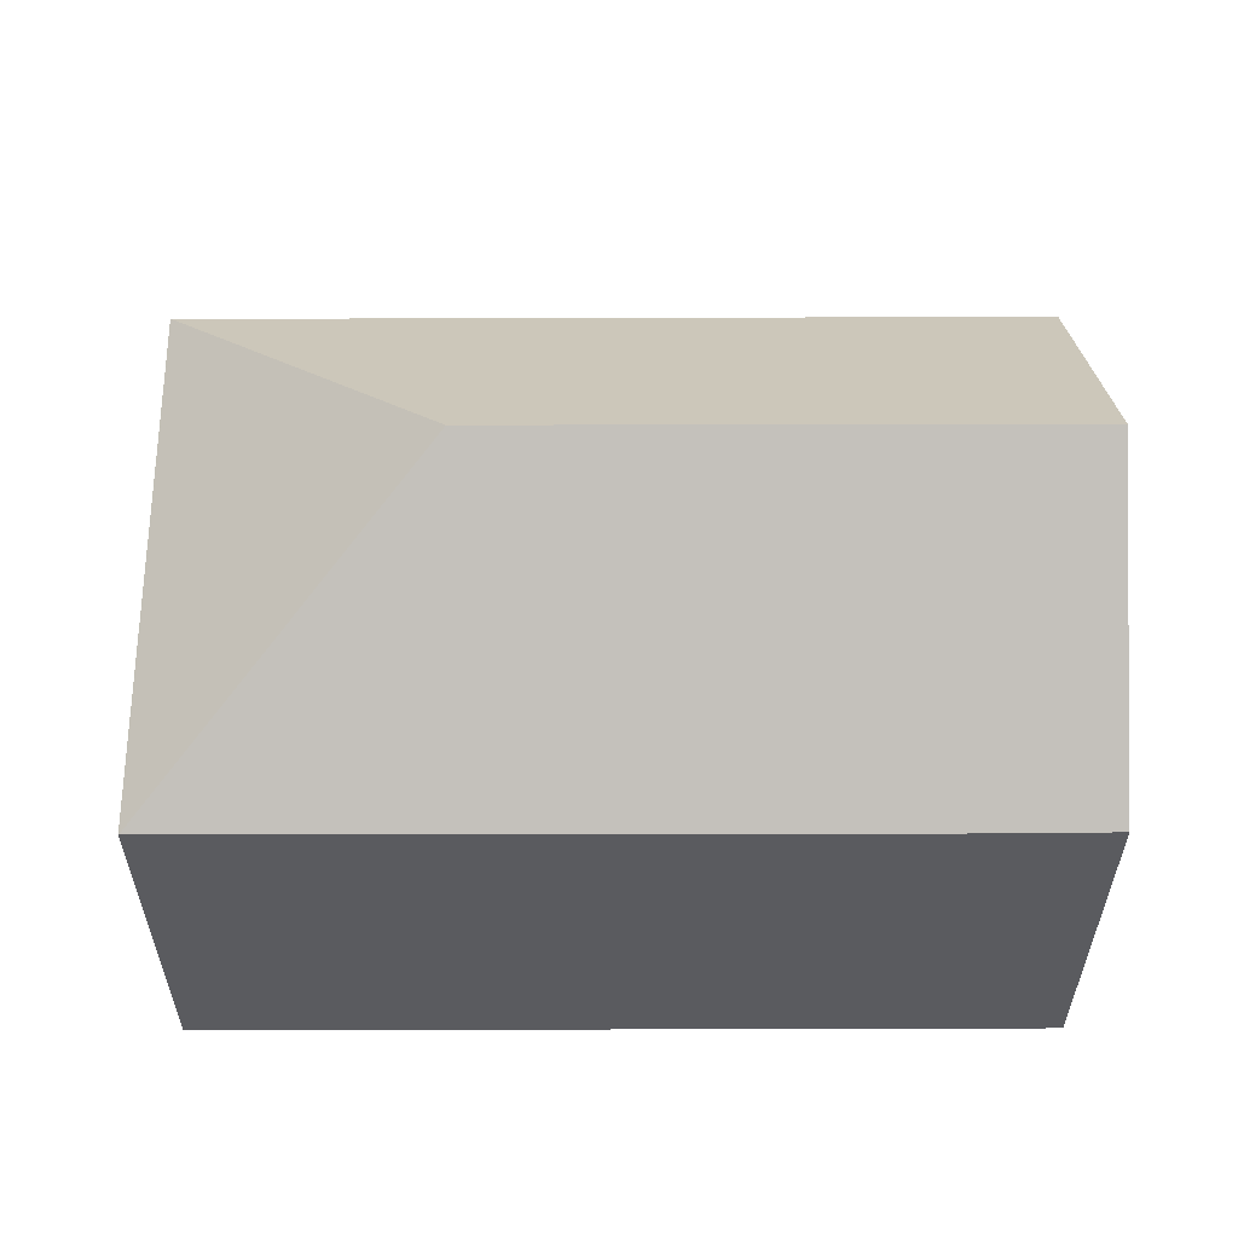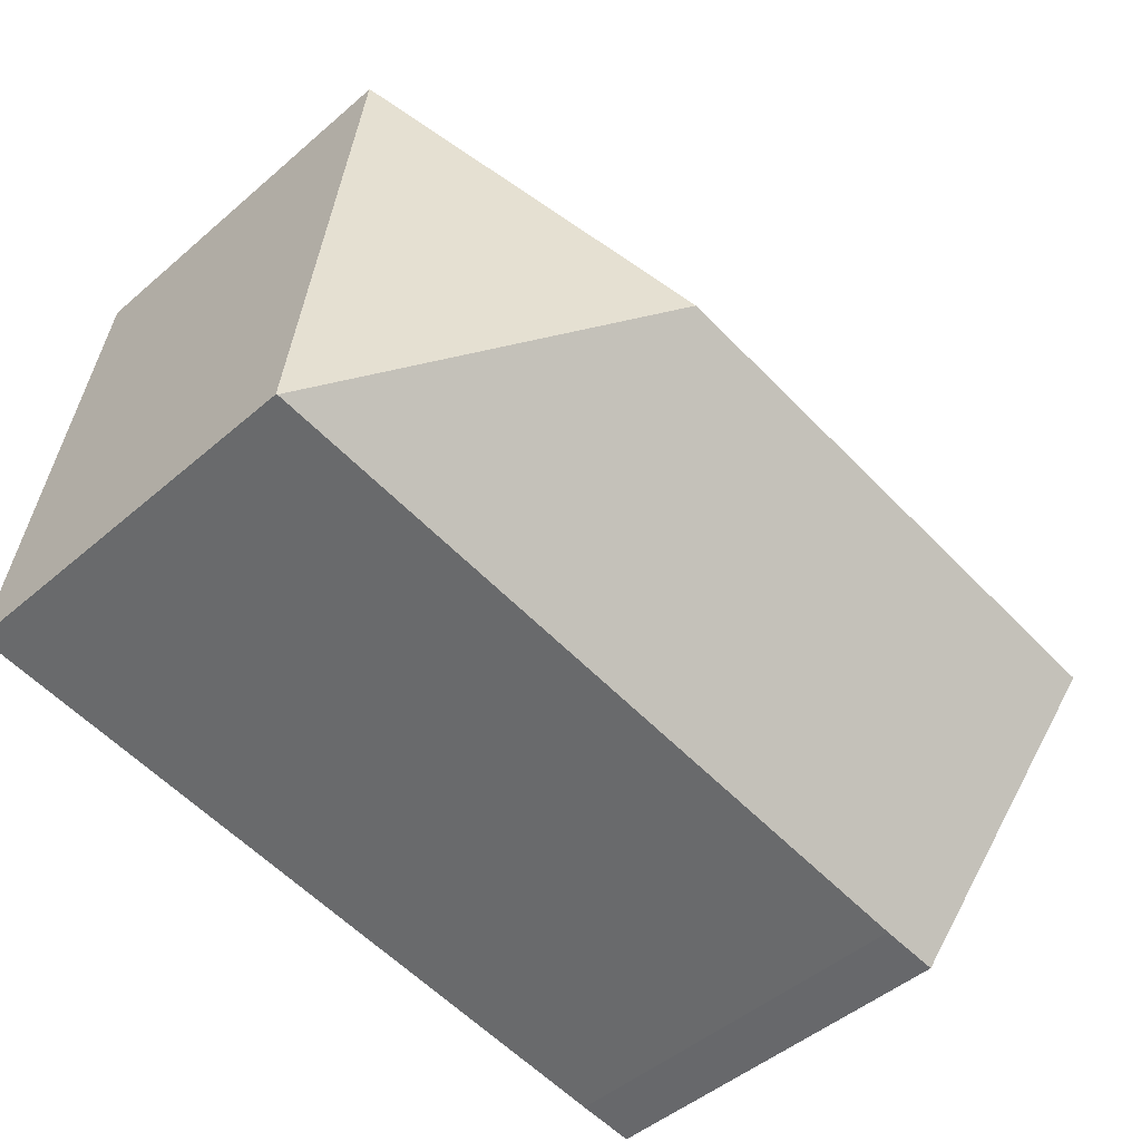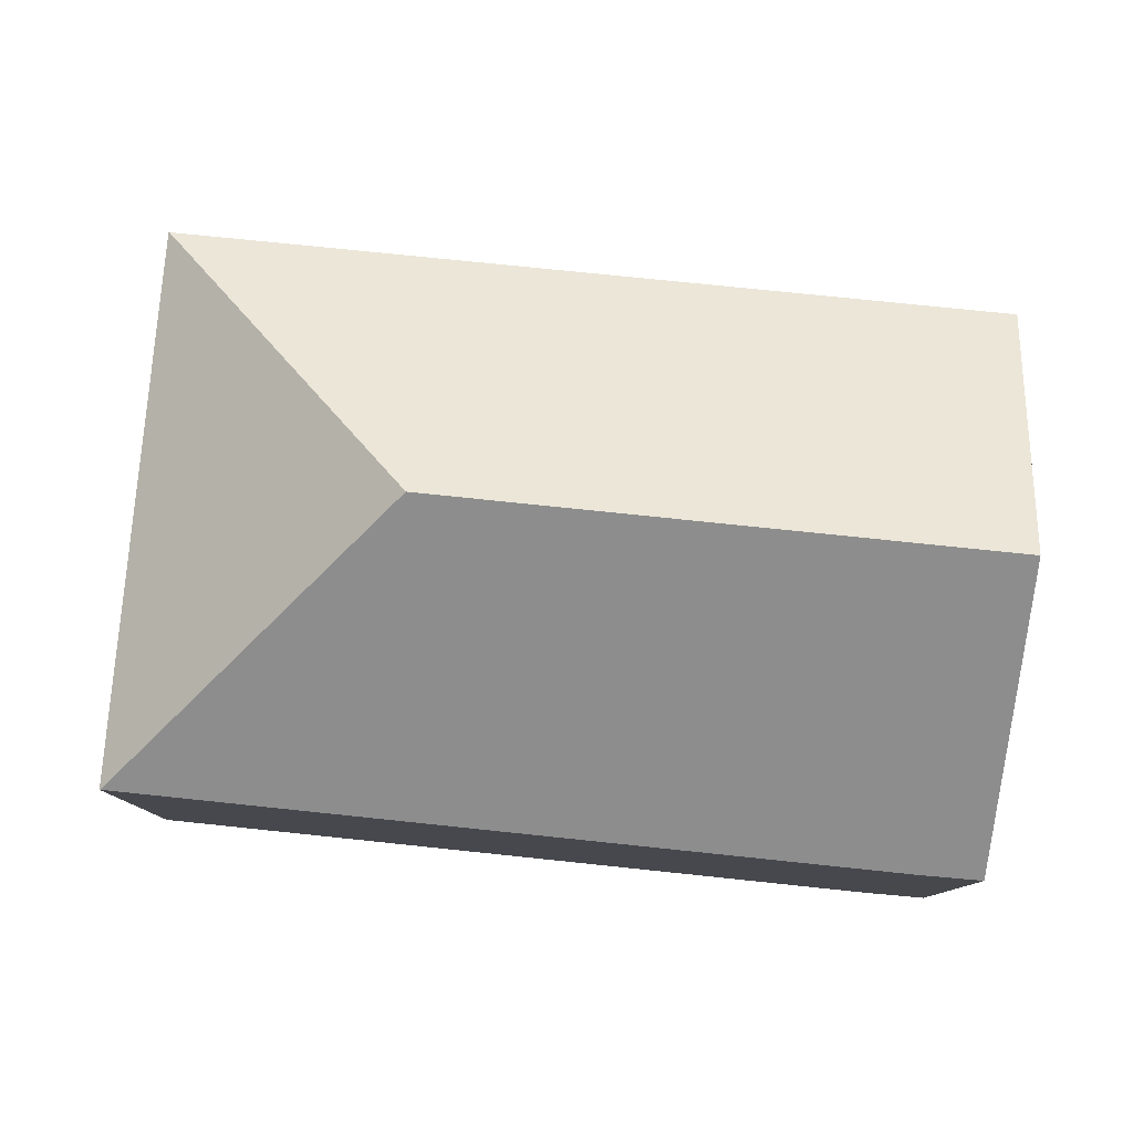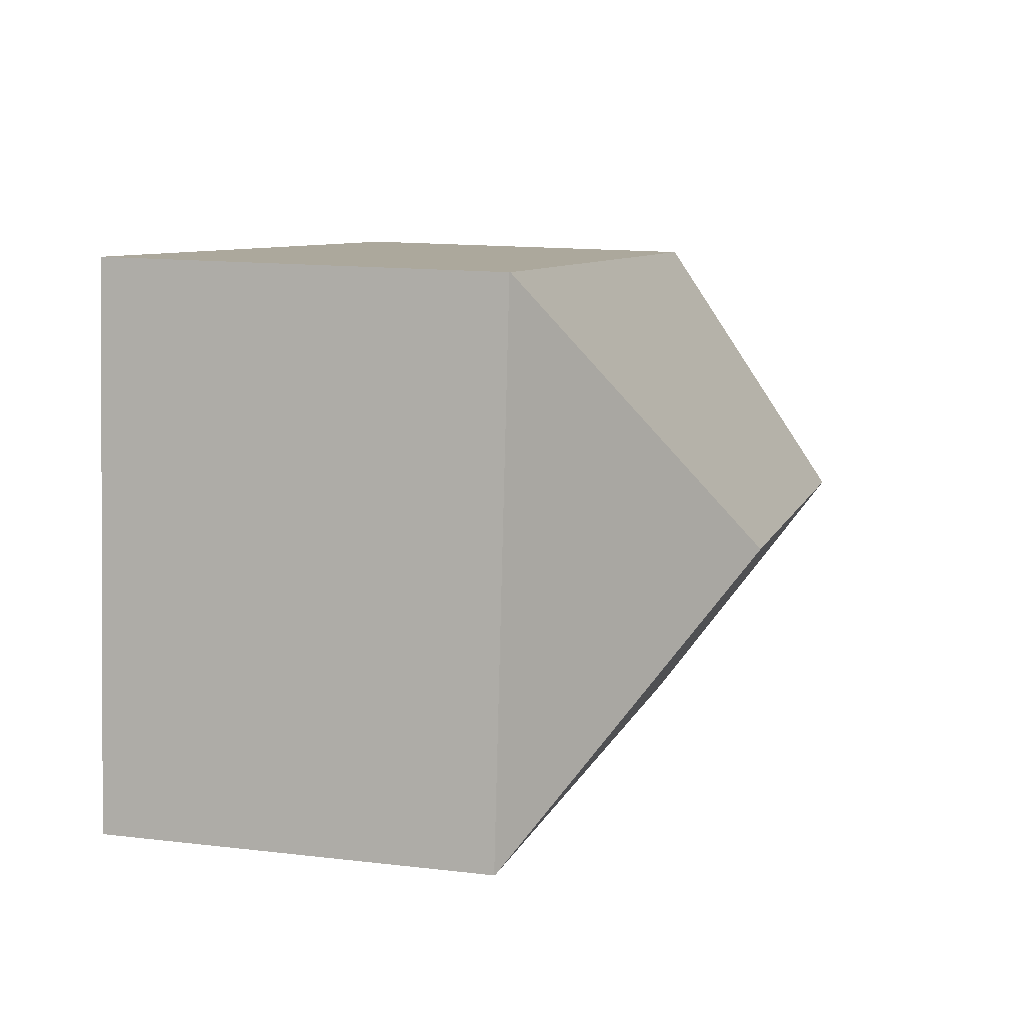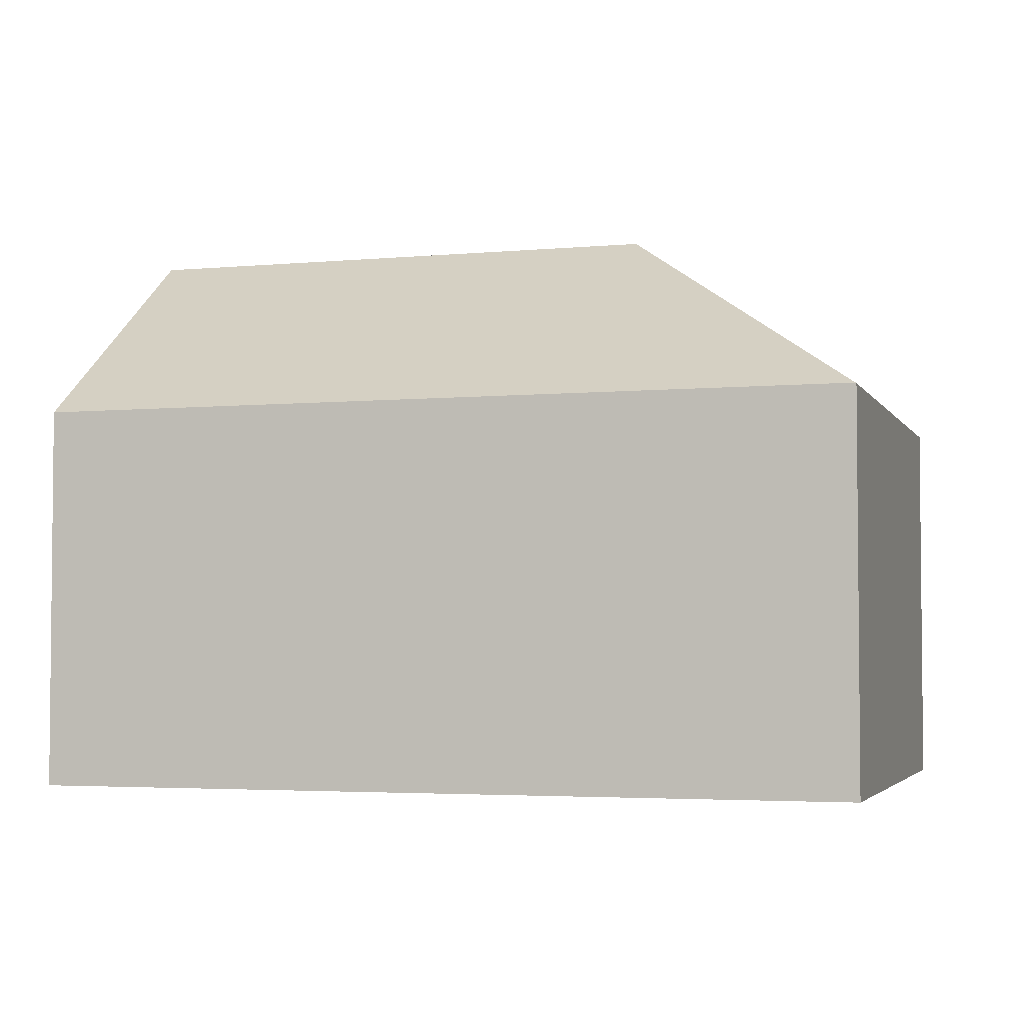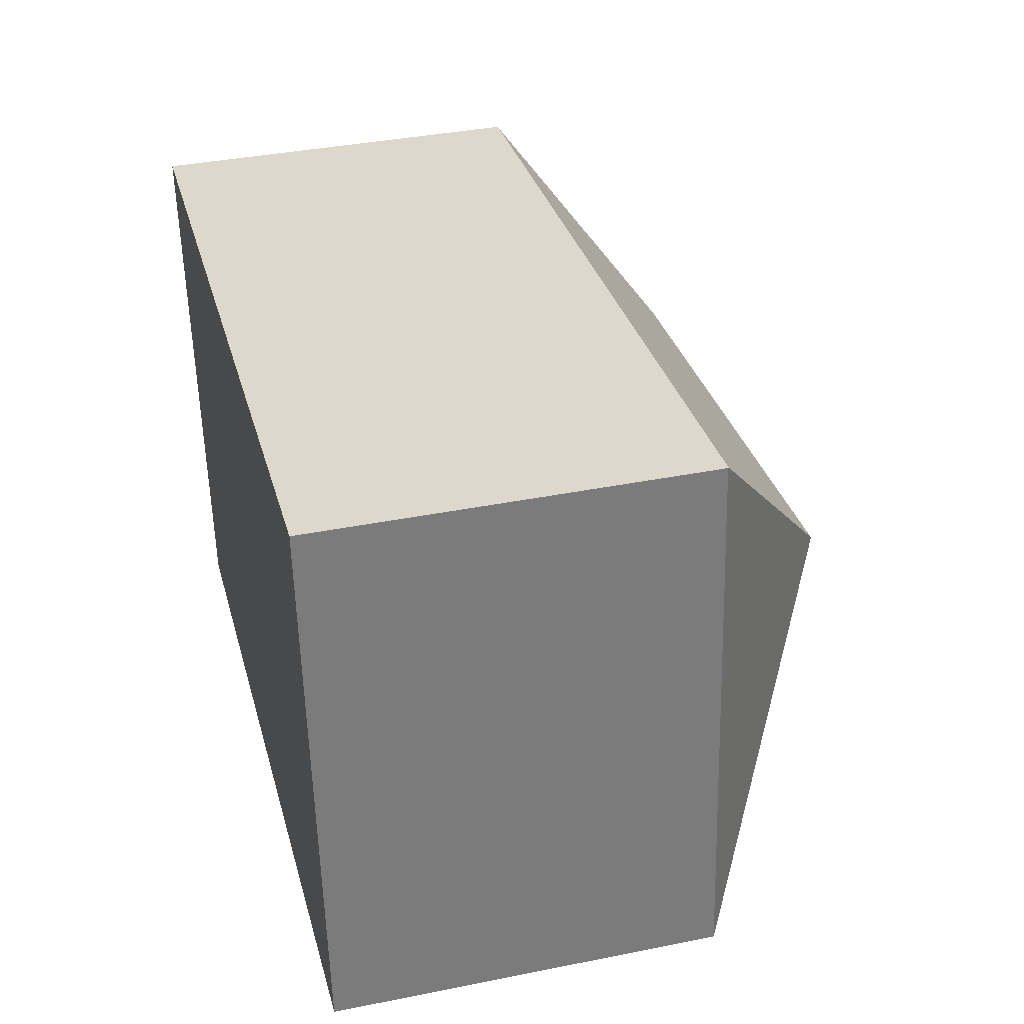
<metadata>
{"format":"obj","ext":"obj","renderer":"f3d","projection":"perspective","resolution":1024,"background":"white","views":[{"elev":56.8,"azim":173.2,"up":"+Y"},{"elev":-48.6,"azim":133.7,"up":"+Z"},{"elev":79.8,"azim":179.2,"up":"+Y"},{"elev":14.7,"azim":104.3,"up":"+Z"},{"elev":-3.5,"azim":10.7,"up":"+Y"},{"elev":37.9,"azim":75.7,"up":"+Z"}]}
</metadata>
<code>
v  17.79 8.303 2.034
v  19 8.301 -9.679
v  17.77 8.316 2.032
v  18.98 8.316 -9.681
v  2.541 8.302 -11.62
v  12.53 12.48 -4.507
v  1.22 8.316 -11.76
v  0.612 12.48 -5.898
v  0 8.286 5.074e-16
v  1.22 7.198e-16 -11.76
v  0.612 3.611e-16 -5.898
v  0 0 0
v  17.77 -1.244e-16 2.032
v  17.79 -1.245e-16 2.034
v  19 5.927e-16 -9.679
v  18.98 5.928e-16 -9.681
v  2.541 7.115e-16 -11.62
g defaultobject
f 1 2 3
f 3 2 4
f 5 6 4
f 6 5 7
f 6 7 8
f 6 3 4
f 9 6 8
f 6 9 3
f 10 8 7
f 8 10 9
f 9 10 11
f 9 11 12
f 12 3 9
f 3 12 13
f 3 13 1
f 1 13 14
f 14 2 1
f 2 14 15
f 2 16 4
f 16 2 15
f 16 5 4
f 5 16 17
f 5 17 7
f 7 17 10
f 13 15 14
f 15 13 12
f 15 12 16
f 16 12 17
f 17 12 11
f 17 11 10

</code>
